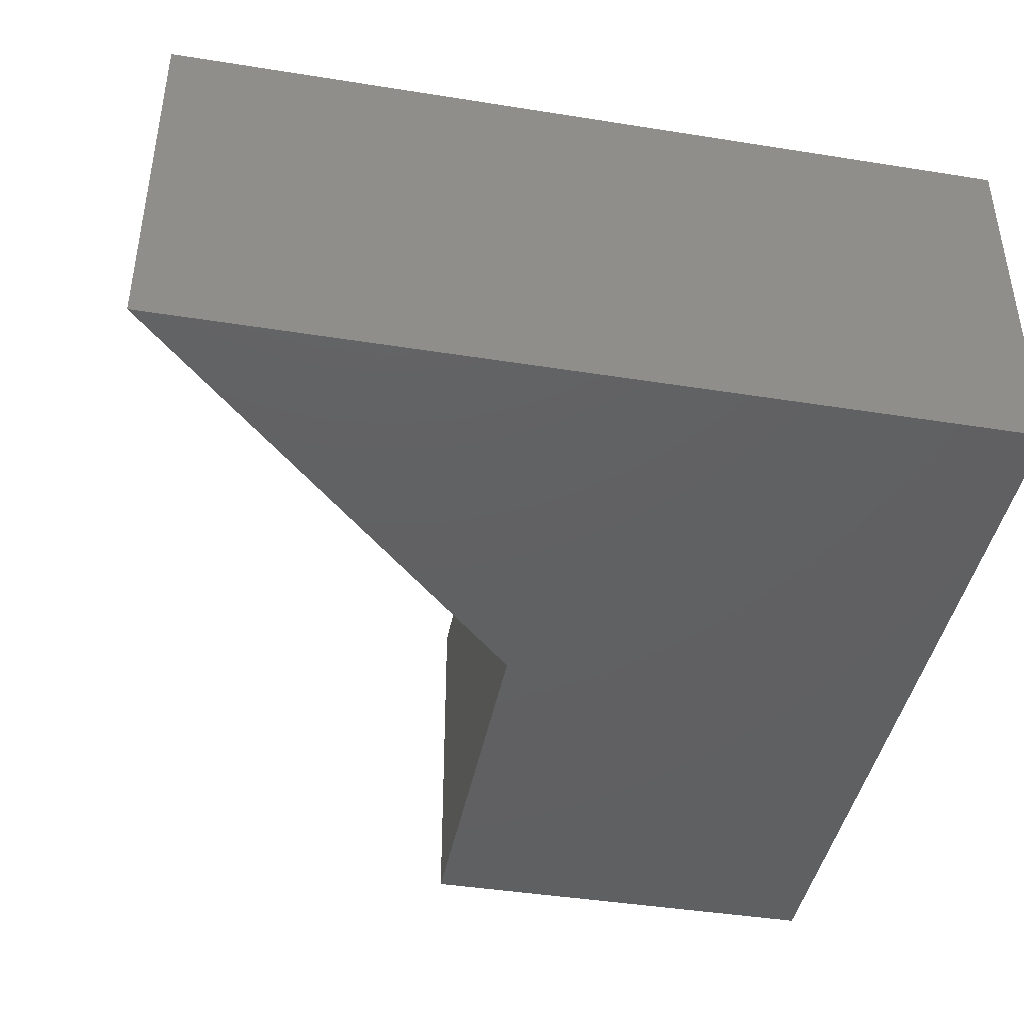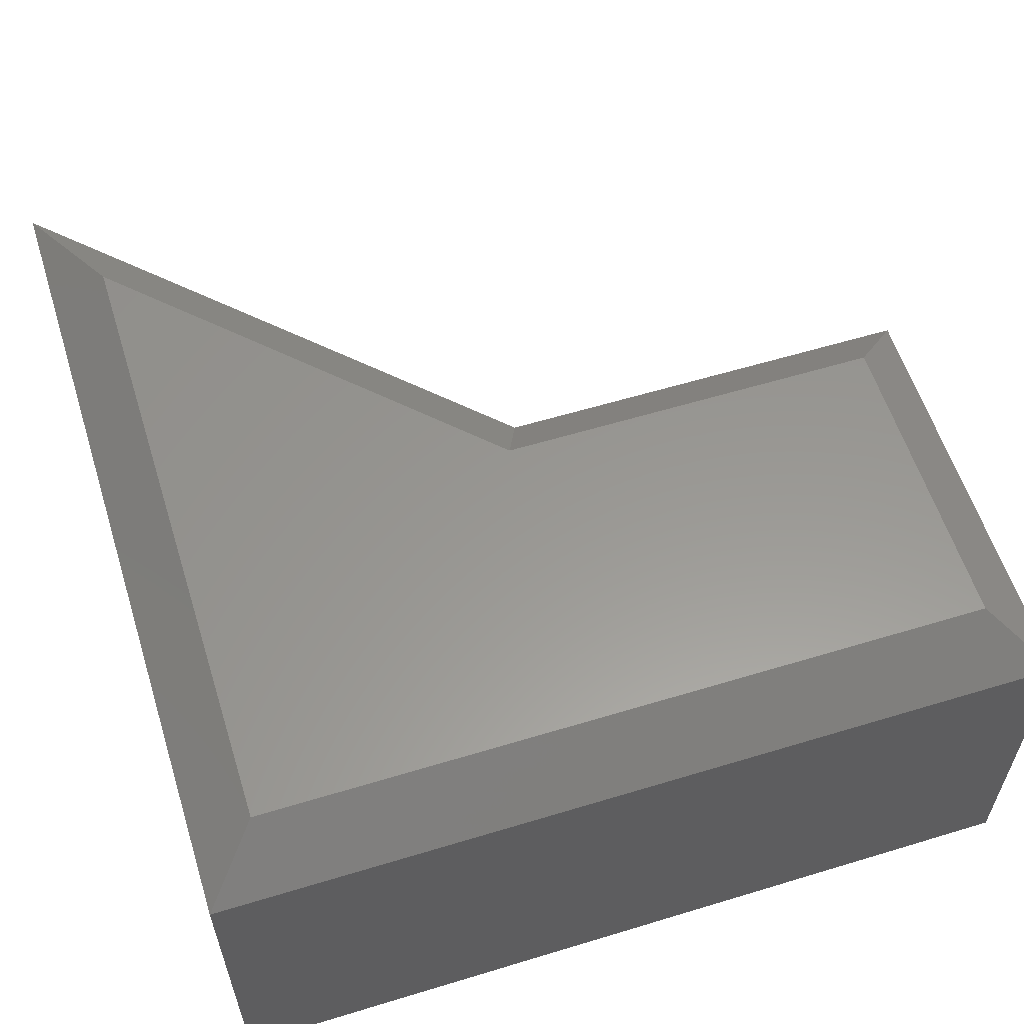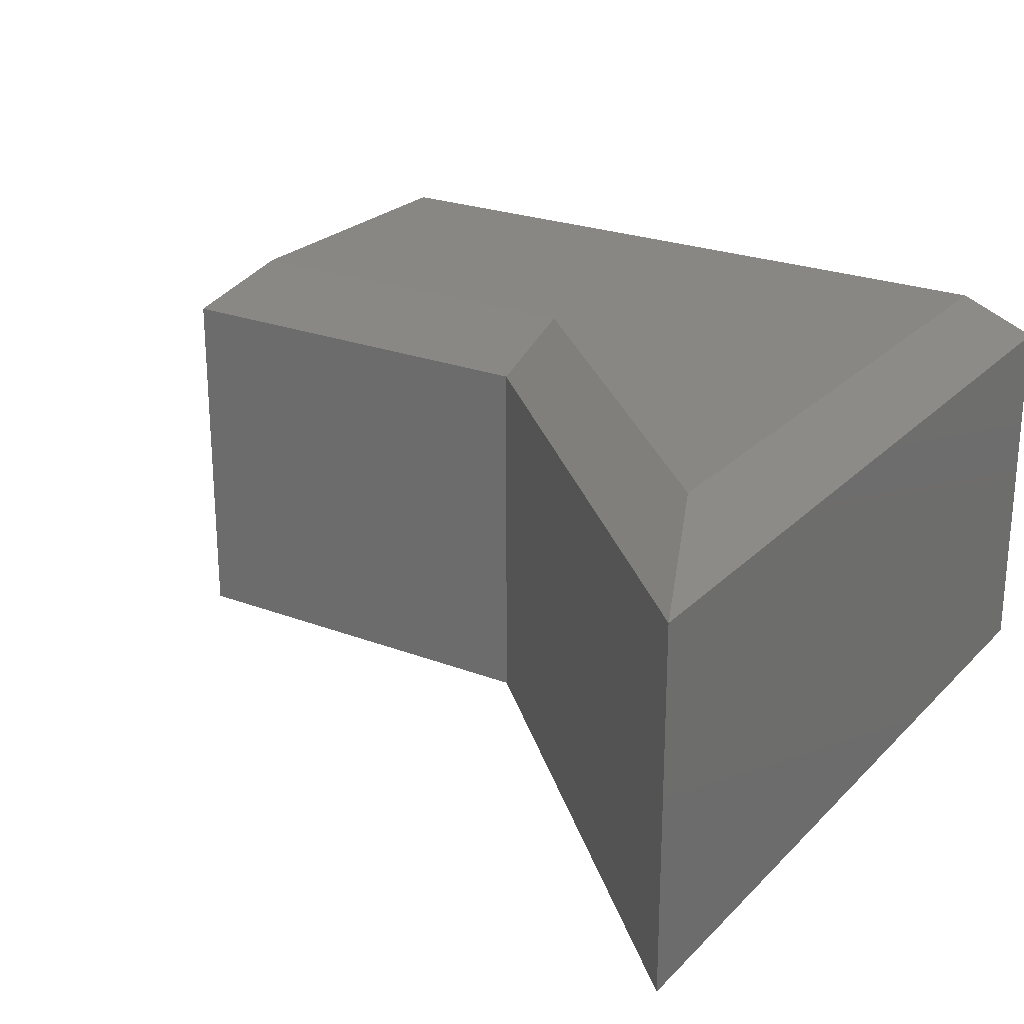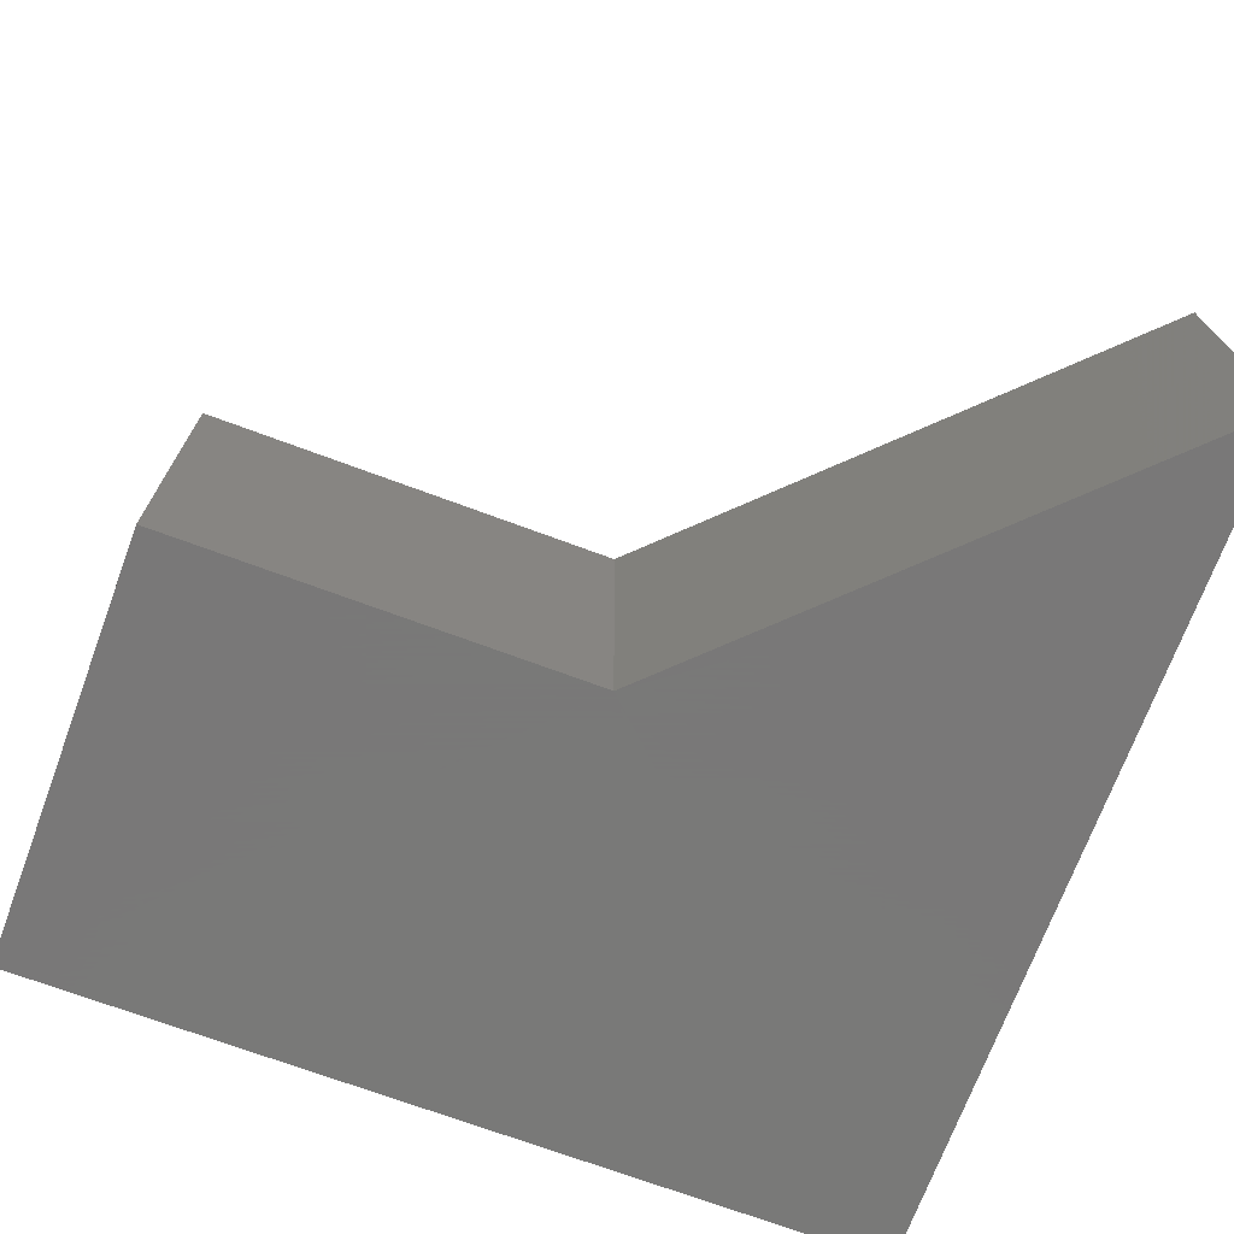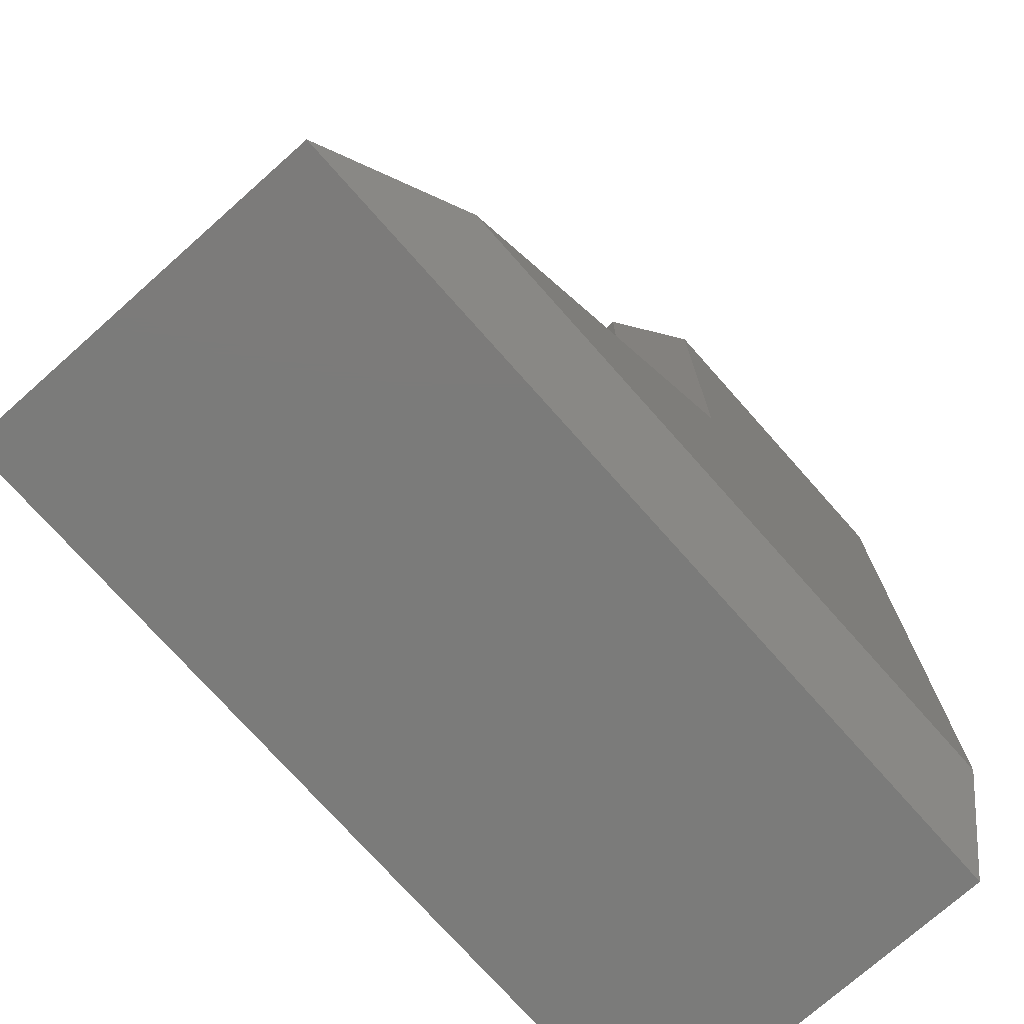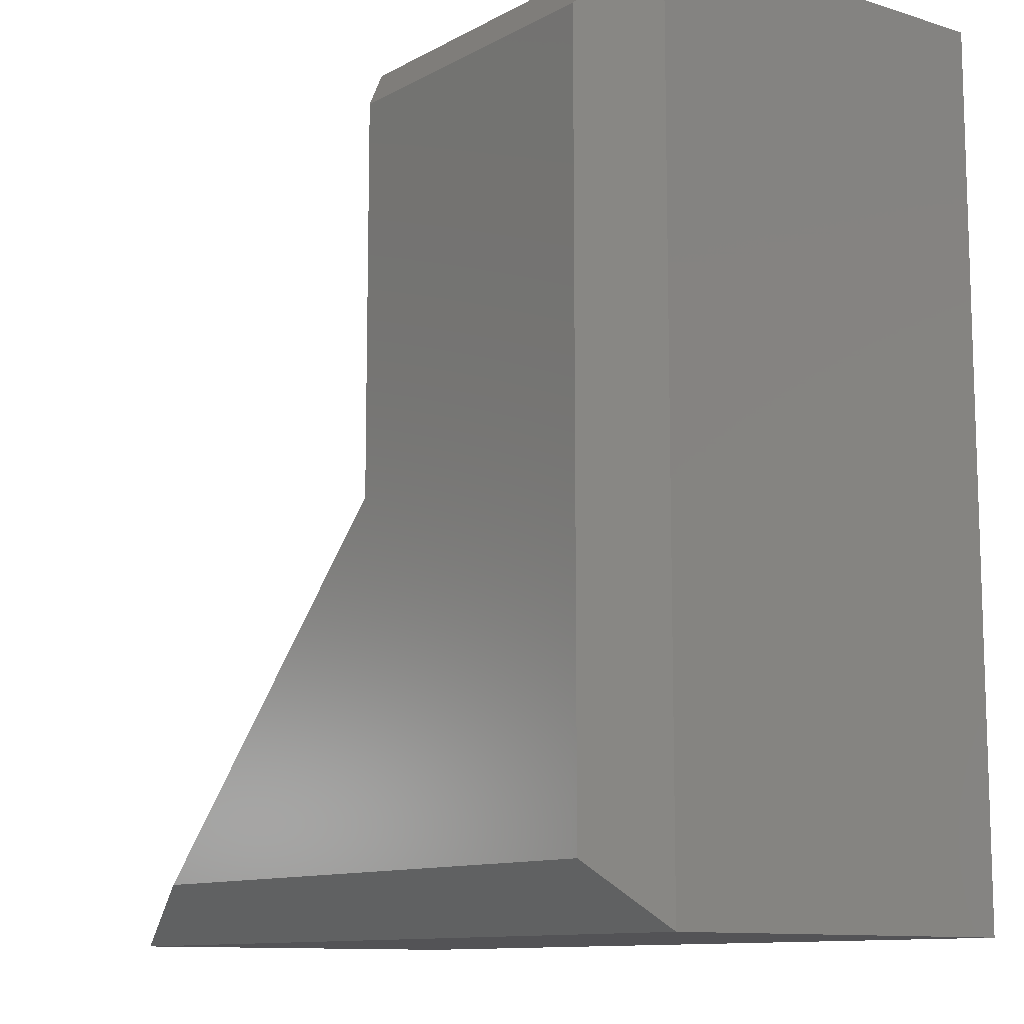
<metadata>
{"format":"stl","ext":"stl","renderer":"f3d","projection":"perspective","resolution":1024,"background":"white","views":[{"elev":-42.5,"azim":169.2,"up":"+Y"},{"elev":58.6,"azim":-107.4,"up":"+Y"},{"elev":24.1,"azim":122.4,"up":"+Y"},{"elev":-71.5,"azim":69.6,"up":"+Y"},{"elev":-74.4,"azim":131.6,"up":"+Z"},{"elev":-11.0,"azim":-127.4,"up":"+Z"}]}
</metadata>
<code>
# stl→obj: 15 verts, 26 faces
v 0.4128 1.248e-16 -0.6641
v -0.5391 1.908e-17 -0.6641
v -0.08331 1.259e-16 -0.1574
v -0.5391 1.379e-16 0.4062
v -0.08331 1.885e-16 0.4062
v -0.625 -0.625 0.4922
v -0.625 -0.07812 0.4922
v -0.625 -0.625 -0.75
v -0.625 -0.07812 -0.75
v 0.002632 -0.625 0.4922
v 0.002632 -0.07812 0.4922
v 0.002632 -0.07812 -0.1224
v 0.002632 -0.625 -0.1224
v 0.6172 -0.625 -0.75
v 0.6172 -0.07812 -0.75
f 1 2 3
f 3 2 4
f 3 4 5
f 6 7 8
f 8 7 9
f 10 11 6
f 6 11 7
f 12 11 13
f 13 11 10
f 14 15 13
f 13 15 12
f 8 9 14
f 14 9 15
f 11 5 7
f 7 5 4
f 12 3 11
f 11 3 5
f 15 1 12
f 12 1 3
f 9 2 15
f 15 2 1
f 7 4 9
f 9 4 2
f 10 6 13
f 13 6 8
f 13 8 14

</code>
